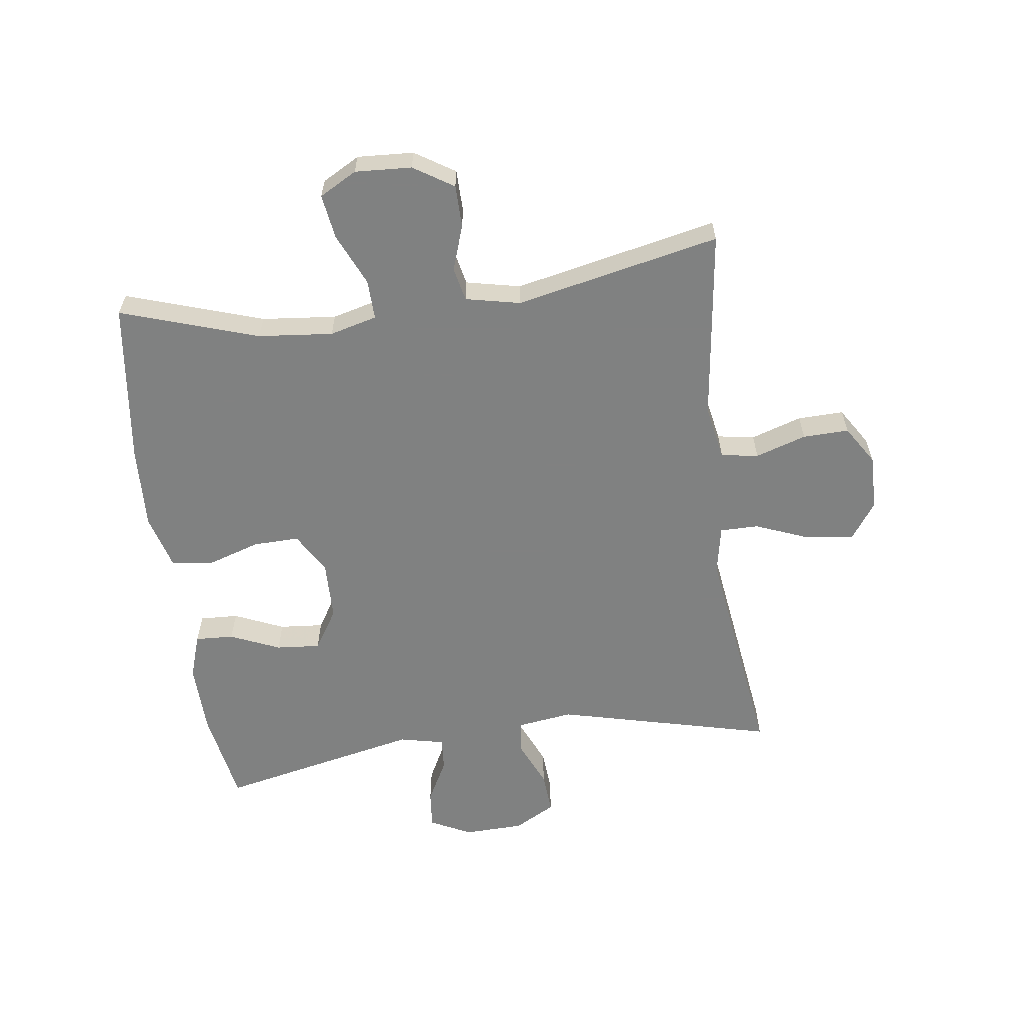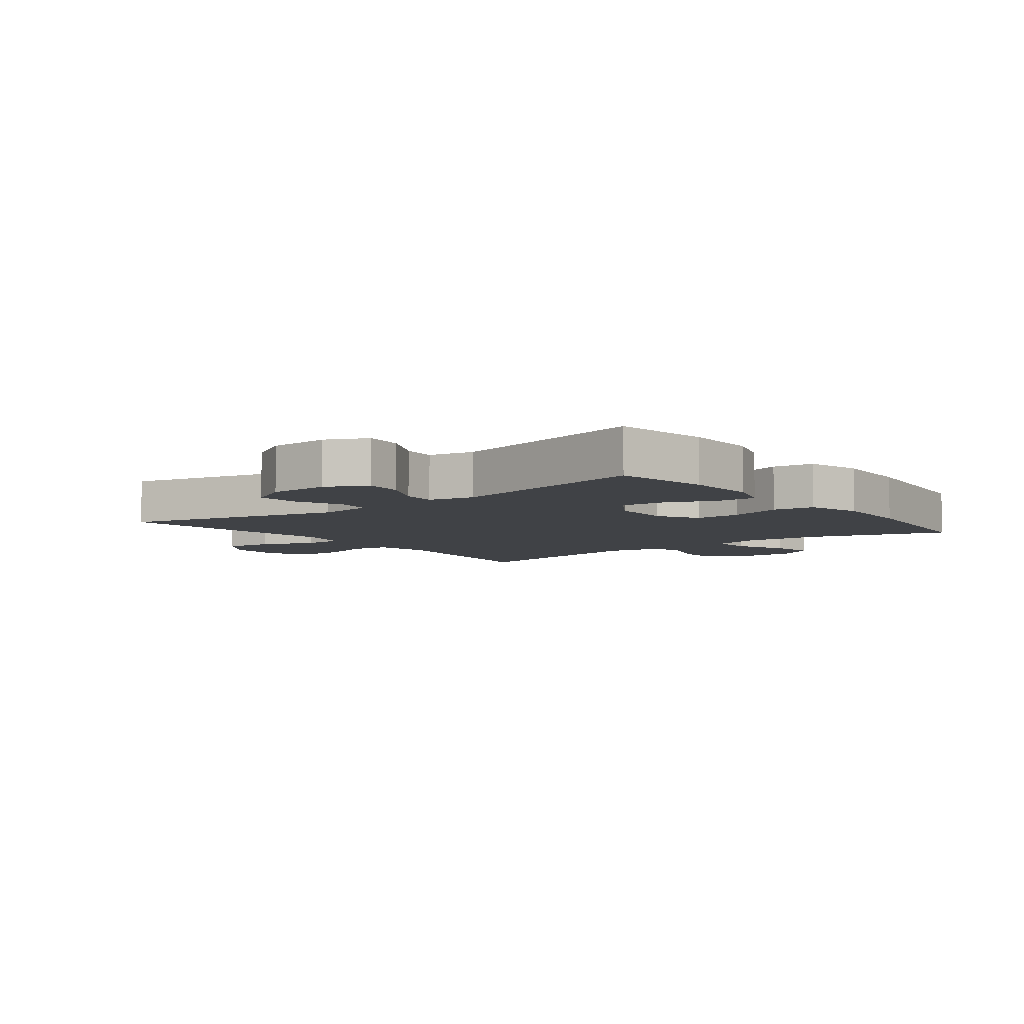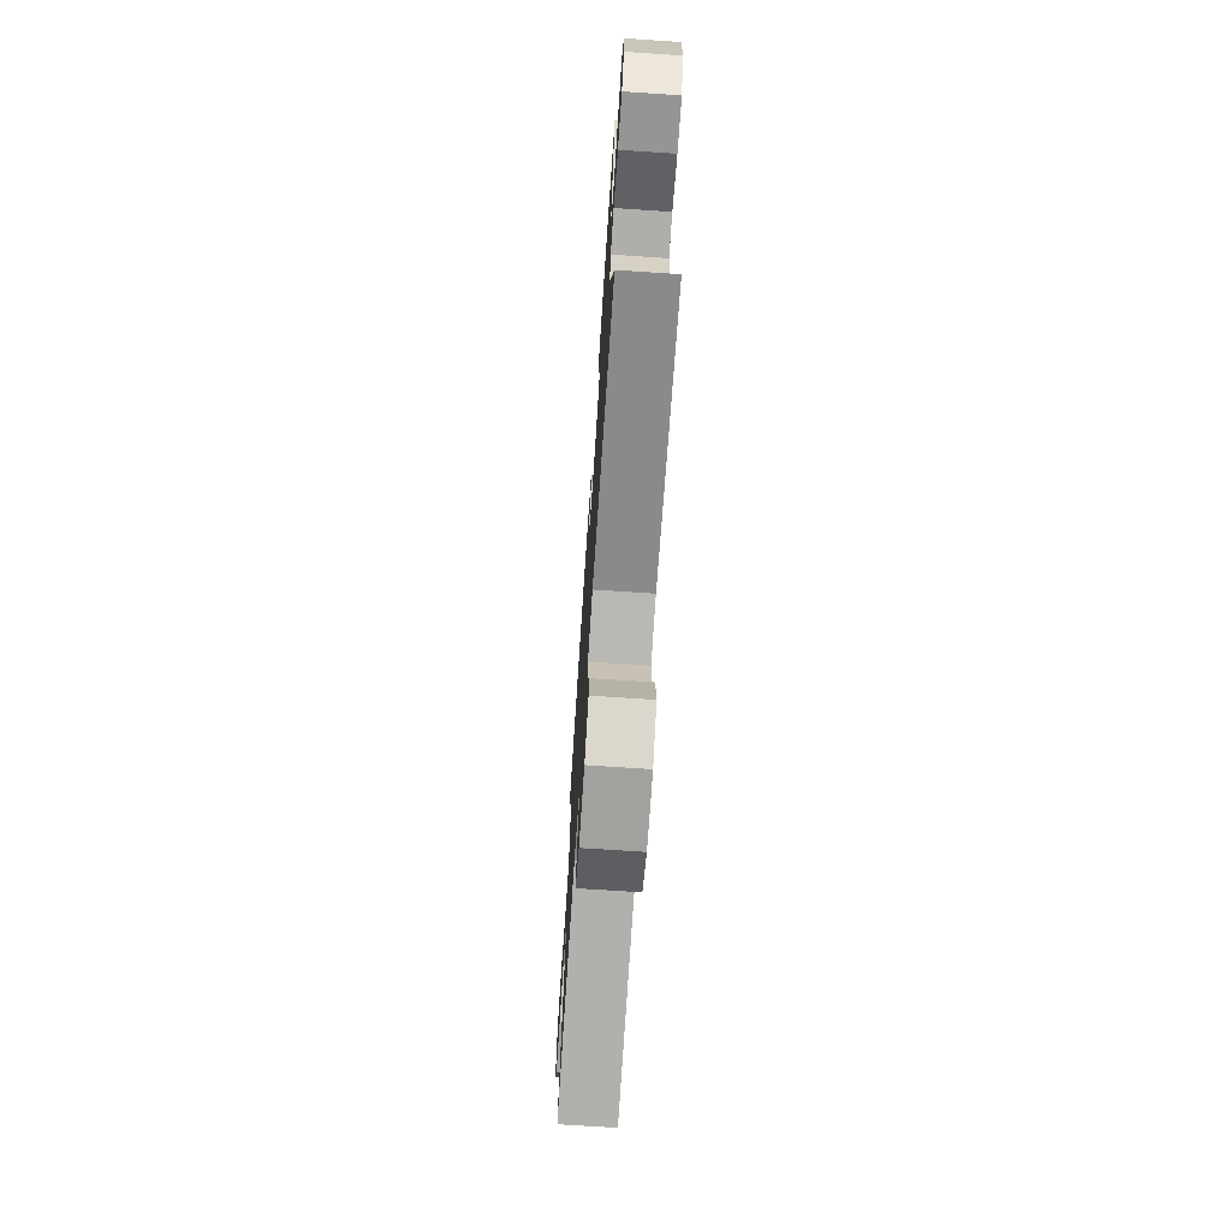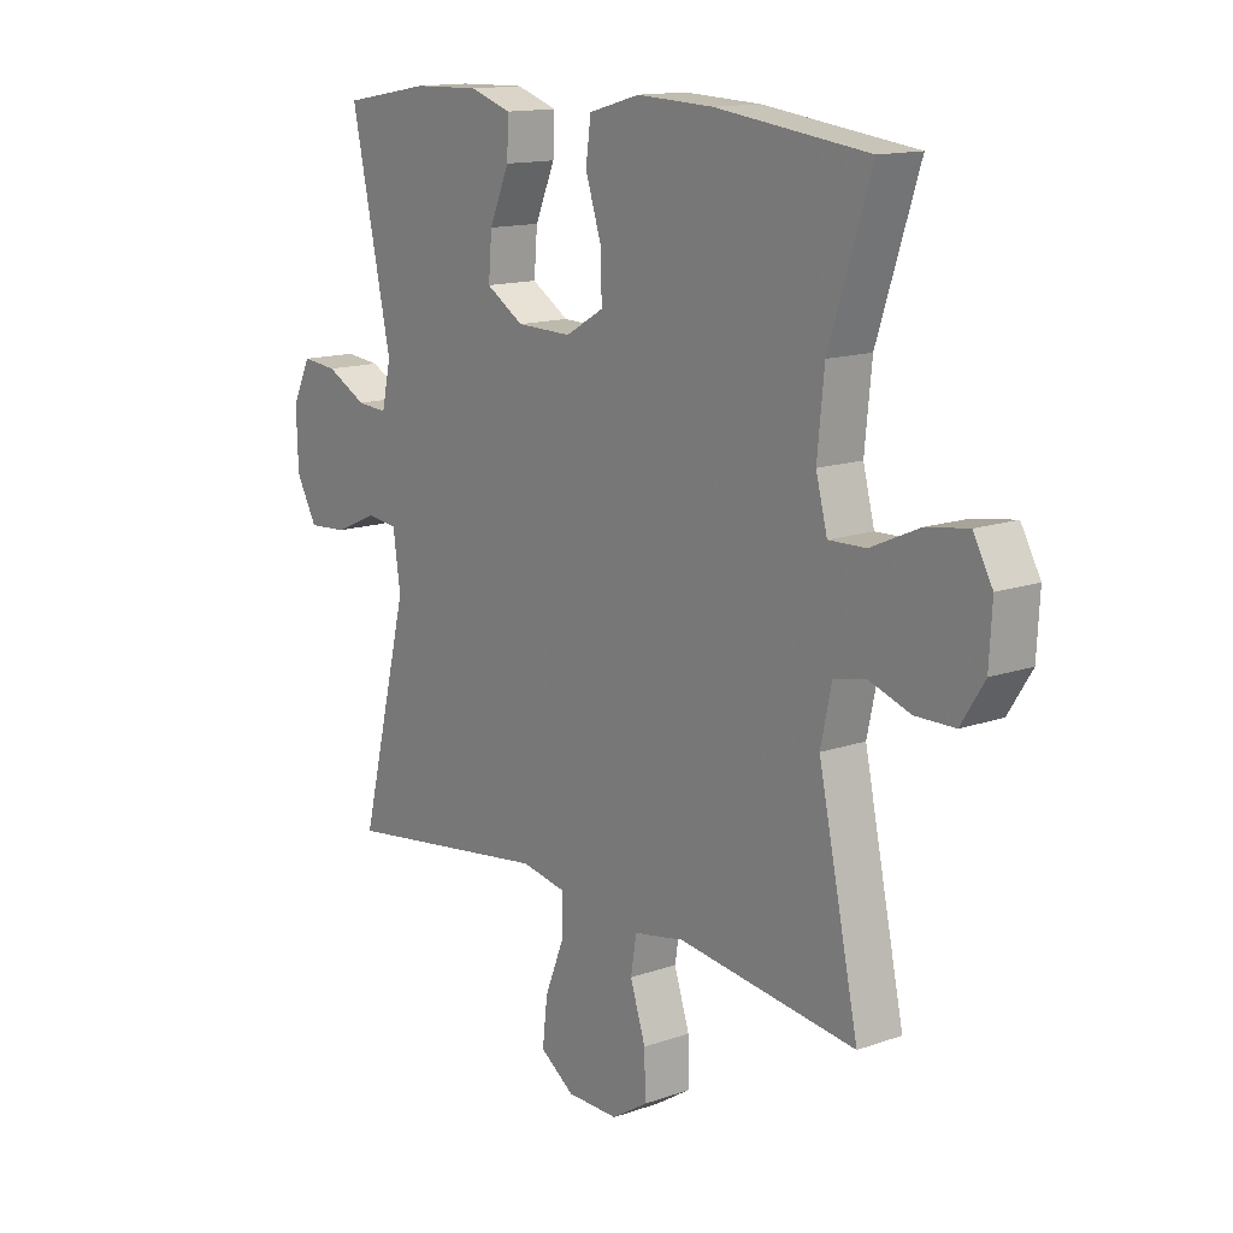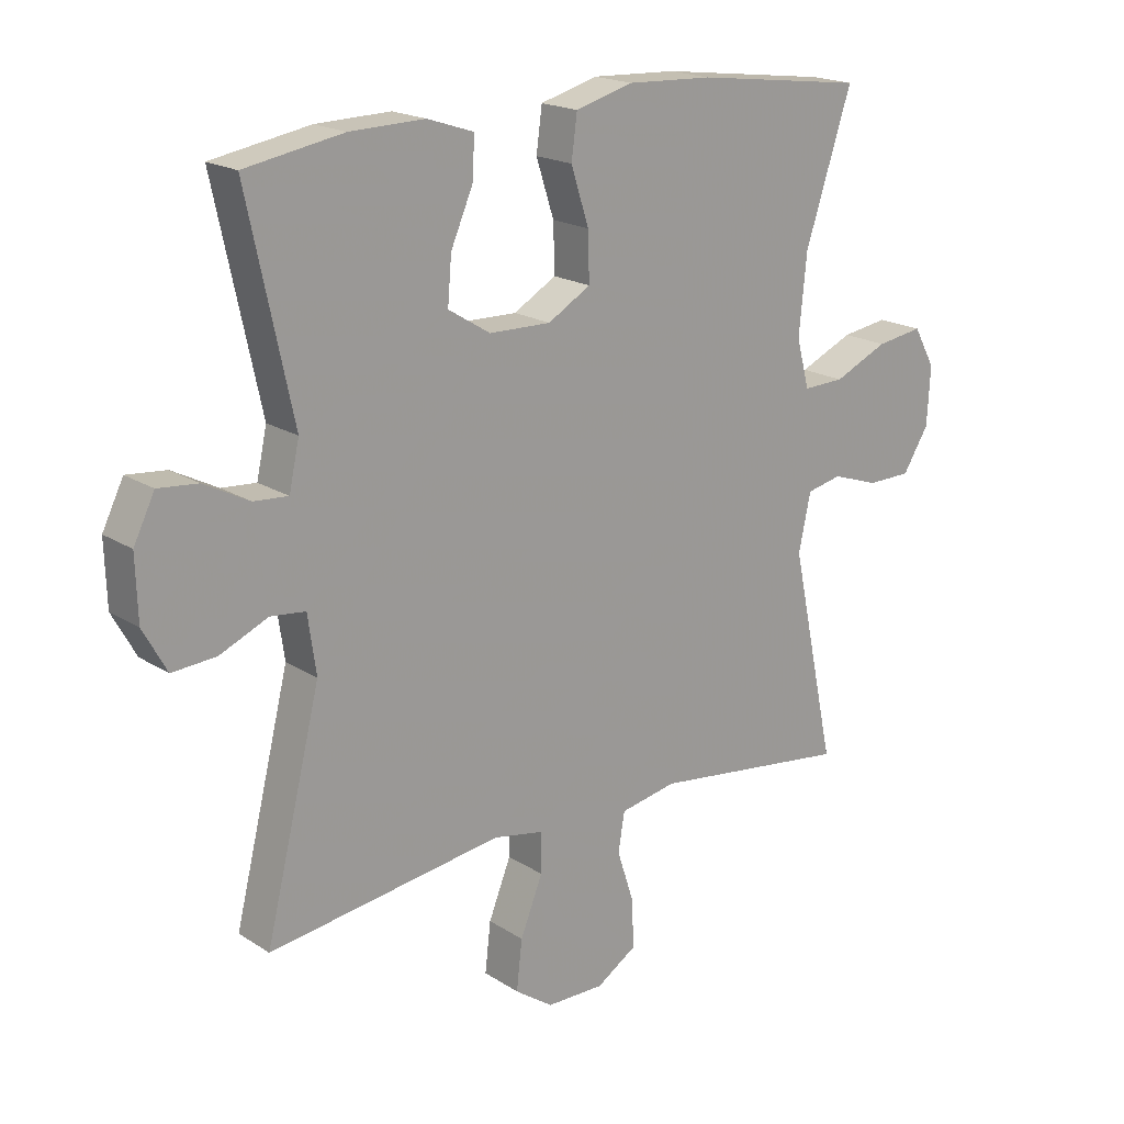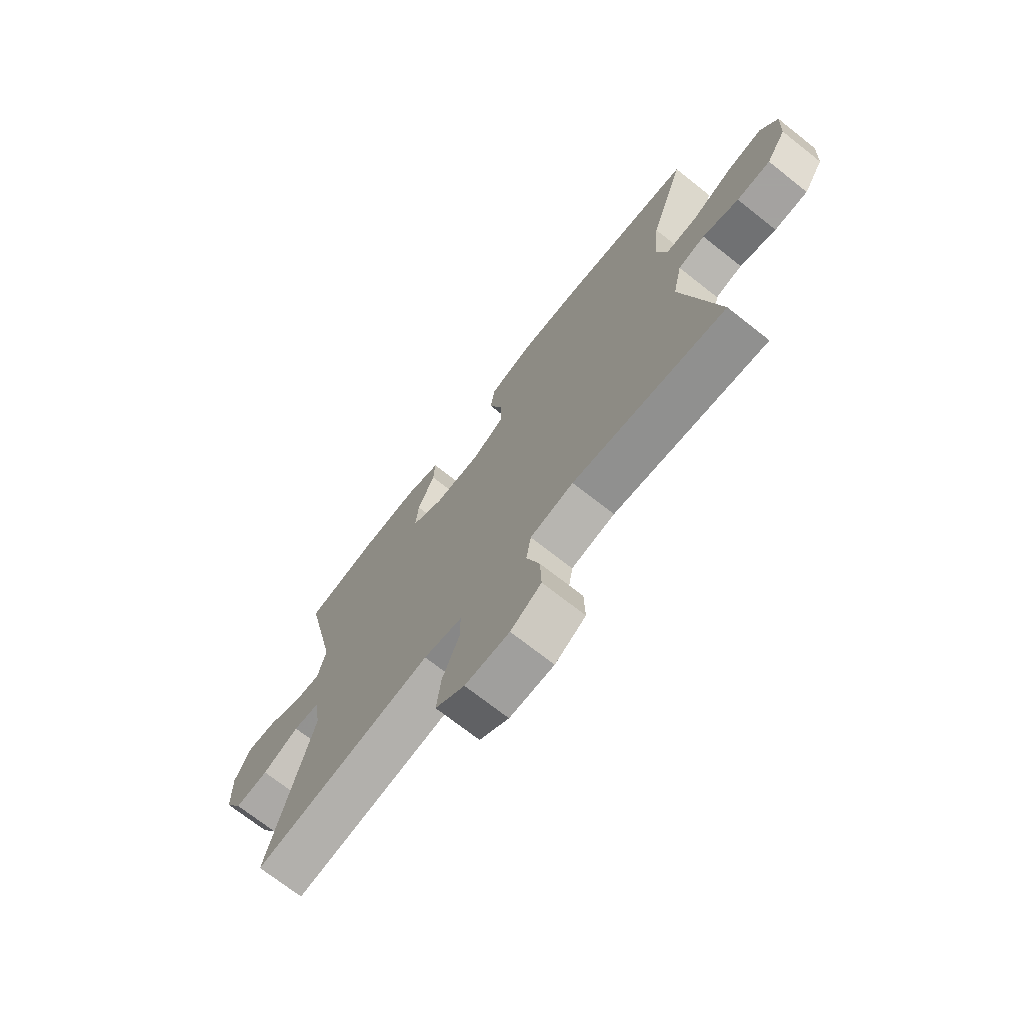
<metadata>
{"format":"obj","ext":"obj","renderer":"f3d","projection":"perspective","resolution":1024,"background":"white","views":[{"elev":-60.3,"azim":97.6,"up":"+Y"},{"elev":-6.4,"azim":-52.1,"up":"+Y"},{"elev":-71.5,"azim":-93.8,"up":"+Z"},{"elev":14.0,"azim":52.2,"up":"+Z"},{"elev":19.0,"azim":-39.9,"up":"+Z"},{"elev":-72.0,"azim":51.8,"up":"+Z"}]}
</metadata>
<code>
v 0.5 0.07 0.5
v 0.427 0.07 0.276
v 0.415 0.07 0.154
v 0.435 0.07 0.077
v 0.5 0.07 0.079
v 0.585 0.07 0.117
v 0.658 0.07 0.128
v 0.692 0.07 0.067
v 0.687 0.07 -0.025
v 0.646 0.07 -0.09
v 0.577 0.07 -0.091
v 0.503 0.07 -0.066
v 0.448 0.07 -0.078
v 0.429 0.07 -0.167
v 0.5 0.07 -0.5
v 0.187 0.07 -0.46
v 0.098 0.07 -0.477
v 0.088 0.07 -0.538
v 0.115 0.07 -0.621
v 0.117 0.07 -0.696
v 0.054 0.07 -0.736
v -0.037 0.07 -0.735
v -0.097 0.07 -0.693
v -0.088 0.07 -0.615
v -0.053 0.07 -0.527
v -0.053 0.07 -0.464
v -0.132 0.07 -0.449
v -0.254 0.07 -0.466
v -0.5 0.07 -0.5
v -0.413 0.07 -0.147
v -0.426 0.07 -0.056
v -0.481 0.07 -0.05
v -0.556 0.07 -0.083
v -0.625 0.07 -0.088
v -0.662 0.07 -0.021
v -0.665 0.07 0.077
v -0.632 0.07 0.144
v -0.57 0.07 0.138
v -0.499 0.07 0.101
v -0.445 0.07 0.097
v -0.429 0.07 0.17
v -0.5 0.07 0.5
v -0.346 0.07 0.527
v -0.229 0.07 0.53
v -0.156 0.07 0.506
v -0.159 0.07 0.443
v -0.194 0.07 0.362
v -0.2 0.07 0.29
v -0.134 0.07 0.249
v -0.037 0.07 0.247
v 0.03 0.07 0.286
v 0.028 0.07 0.361
v 0 0.07 0.448
v 0.009 0.07 0.515
v 0.099 0.07 0.54
v 0.233 0.07 0.534
v 0.5 0 0.5
v 0.427 0 0.276
v 0.415 0 0.154
v 0.435 0 0.077
v 0.5 0 0.079
v 0.585 0 0.117
v 0.658 0 0.128
v 0.692 0 0.067
v 0.687 0 -0.025
v 0.646 0 -0.09
v 0.577 0 -0.091
v 0.503 0 -0.066
v 0.448 0 -0.078
v 0.429 0 -0.167
v 0.5 0 -0.5
v 0.187 0 -0.46
v 0.098 0 -0.477
v 0.088 0 -0.538
v 0.115 0 -0.621
v 0.117 0 -0.696
v 0.054 0 -0.736
v -0.037 0 -0.735
v -0.097 0 -0.693
v -0.088 0 -0.615
v -0.053 0 -0.527
v -0.053 0 -0.464
v -0.132 0 -0.449
v -0.254 0 -0.466
v -0.5 0 -0.5
v -0.413 0 -0.147
v -0.426 0 -0.056
v -0.481 0 -0.05
v -0.556 0 -0.083
v -0.625 0 -0.088
v -0.662 0 -0.021
v -0.665 0 0.077
v -0.632 0 0.144
v -0.57 0 0.138
v -0.499 0 0.101
v -0.445 0 0.097
v -0.429 0 0.17
v -0.5 0 0.5
v -0.346 0 0.527
v -0.229 0 0.53
v -0.156 0 0.506
v -0.159 0 0.443
v -0.194 0 0.362
v -0.2 0 0.29
v -0.134 0 0.249
v -0.037 0 0.247
v 0.03 0 0.286
v 0.028 0 0.361
v 0 0 0.448
v 0.009 0 0.515
v 0.099 0 0.54
v 0.233 0 0.534
f 56 1 2
f 55 56 2
f 54 55 2
f 53 54 2
f 52 53 2
f 51 52 2 3
f 50 51 3 4
f 49 50 4
f 45 46 47
f 44 45 47
f 43 44 47
f 42 43 47
f 41 42 47
f 40 41 47 48
f 37 38 39
f 36 37 39
f 35 36 39
f 34 35 39
f 33 34 39
f 32 33 39
f 31 32 39 40
f 40 48 49
f 31 40 49
f 30 31 49
f 30 49 4
f 29 30 4
f 28 29 4
f 27 28 4
f 23 24 25
f 22 23 25
f 21 22 25
f 20 21 25
f 19 20 25
f 18 19 25
f 17 18 25 26
f 14 15 16
f 26 27 4
f 17 26 4
f 16 17 4
f 14 16 4
f 13 14 4
f 10 11 12
f 9 10 12
f 8 9 12
f 7 8 12
f 6 7 12
f 5 6 12
f 4 5 12 13
f 58 57 112
f 58 112 111
f 58 111 110
f 58 110 109
f 58 109 108
f 59 58 108 107
f 60 59 107 106
f 60 106 105
f 103 102 101
f 103 101 100
f 103 100 99
f 103 99 98
f 103 98 97
f 104 103 97 96
f 95 94 93
f 95 93 92
f 95 92 91
f 95 91 90
f 95 90 89
f 95 89 88
f 96 95 88 87
f 105 104 96
f 105 96 87
f 105 87 86
f 60 105 86
f 60 86 85
f 60 85 84
f 60 84 83
f 81 80 79
f 81 79 78
f 81 78 77
f 81 77 76
f 81 76 75
f 81 75 74
f 82 81 74 73
f 72 71 70
f 60 83 82
f 60 82 73
f 60 73 72
f 60 72 70
f 60 70 69
f 68 67 66
f 68 66 65
f 68 65 64
f 68 64 63
f 68 63 62
f 68 62 61
f 69 68 61 60
f 1 57 58 2
f 2 58 59 3
f 3 59 60 4
f 4 60 61 5
f 5 61 62 6
f 6 62 63 7
f 7 63 64 8
f 8 64 65 9
f 9 65 66 10
f 10 66 67 11
f 11 67 68 12
f 12 68 69 13
f 13 69 70 14
f 14 70 71 15
f 15 71 72 16
f 16 72 73 17
f 17 73 74 18
f 18 74 75 19
f 19 75 76 20
f 20 76 77 21
f 21 77 78 22
f 22 78 79 23
f 23 79 80 24
f 24 80 81 25
f 25 81 82 26
f 26 82 83 27
f 27 83 84 28
f 28 84 85 29
f 29 85 86 30
f 30 86 87 31
f 31 87 88 32
f 32 88 89 33
f 33 89 90 34
f 34 90 91 35
f 35 91 92 36
f 36 92 93 37
f 37 93 94 38
f 38 94 95 39
f 39 95 96 40
f 40 96 97 41
f 41 97 98 42
f 42 98 99 43
f 43 99 100 44
f 44 100 101 45
f 45 101 102 46
f 46 102 103 47
f 47 103 104 48
f 48 104 105 49
f 49 105 106 50
f 50 106 107 51
f 51 107 108 52
f 52 108 109 53
f 53 109 110 54
f 54 110 111 55
f 55 111 112 56
f 56 112 57 1

</code>
